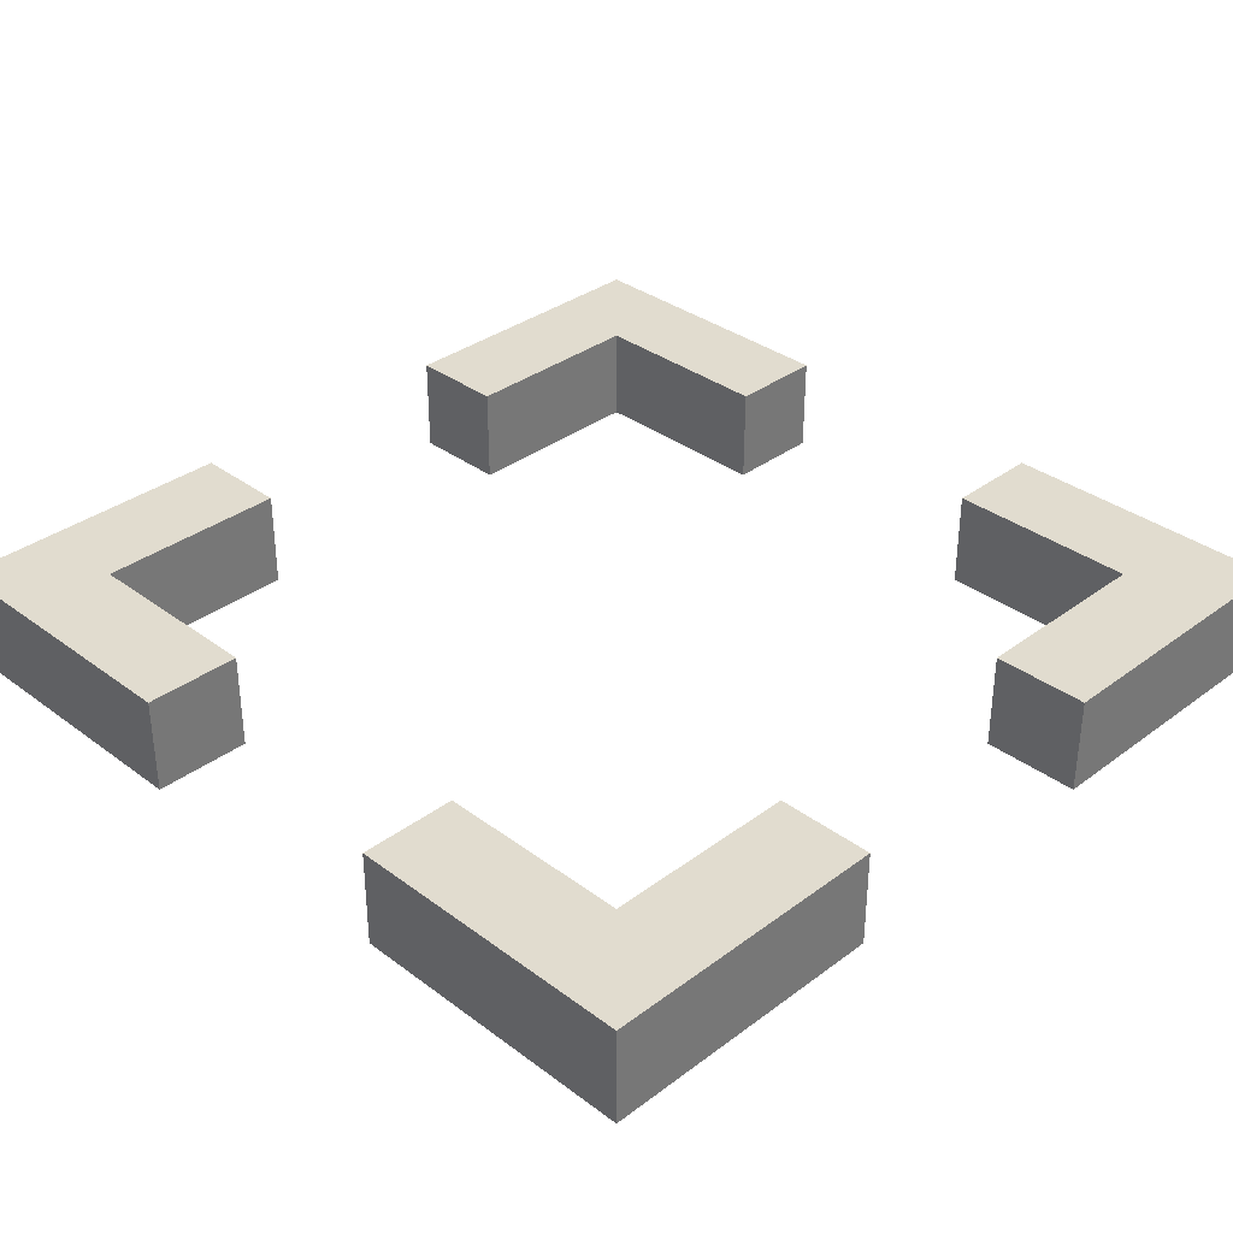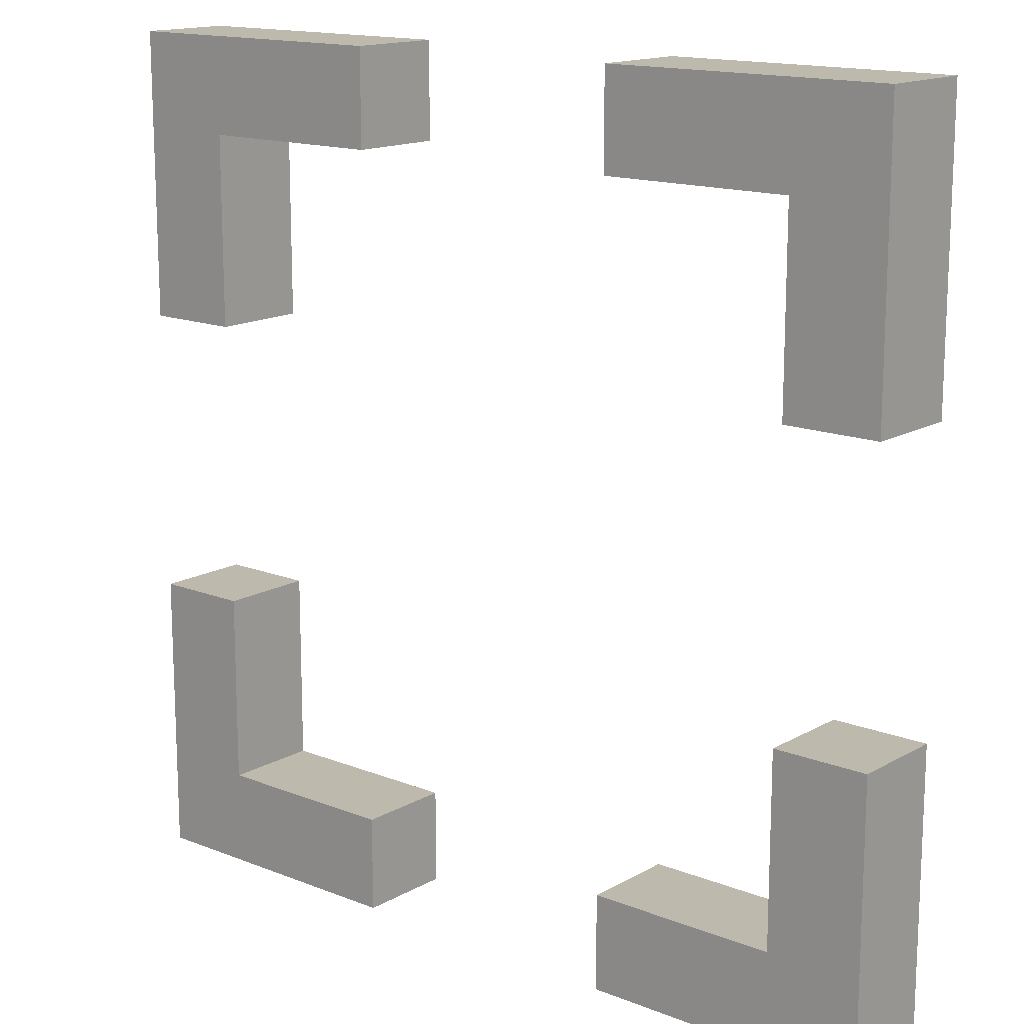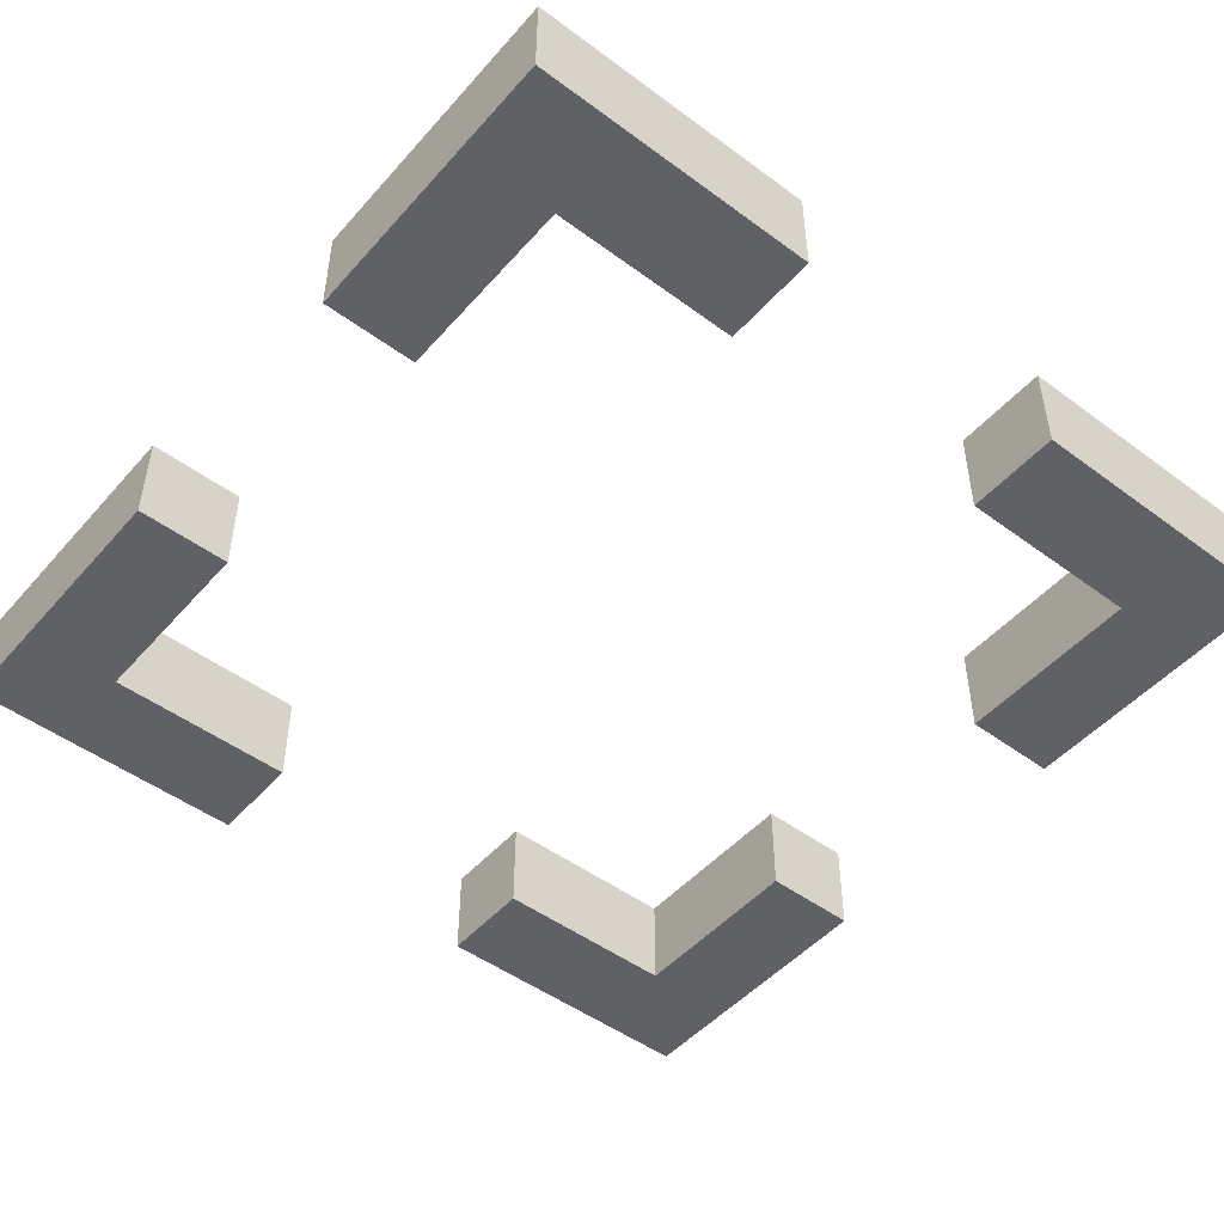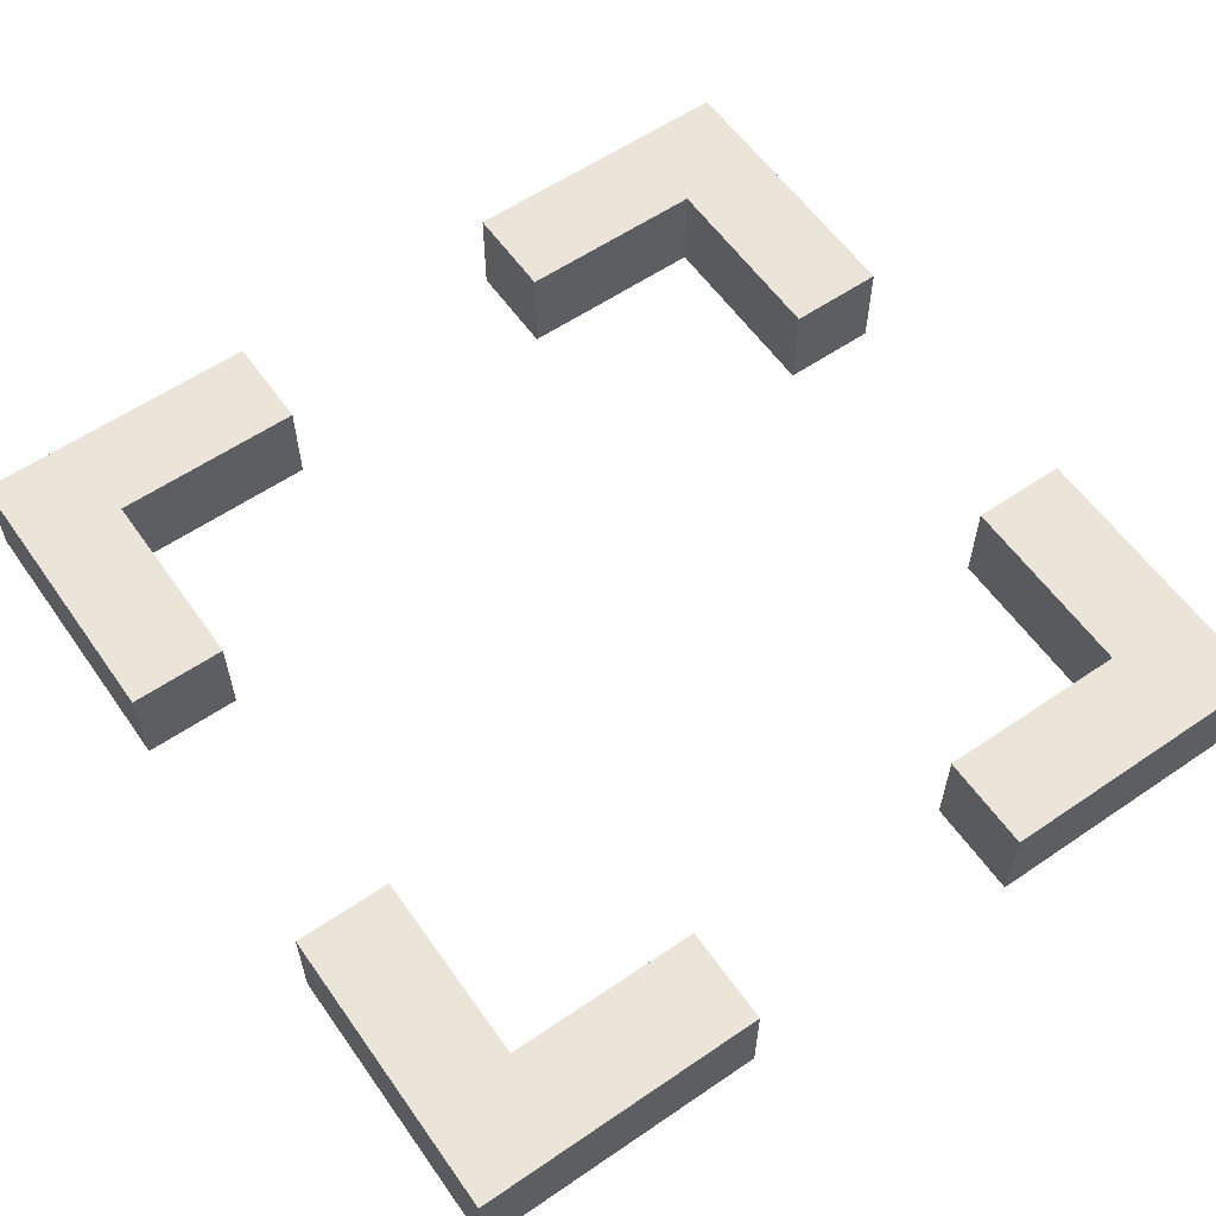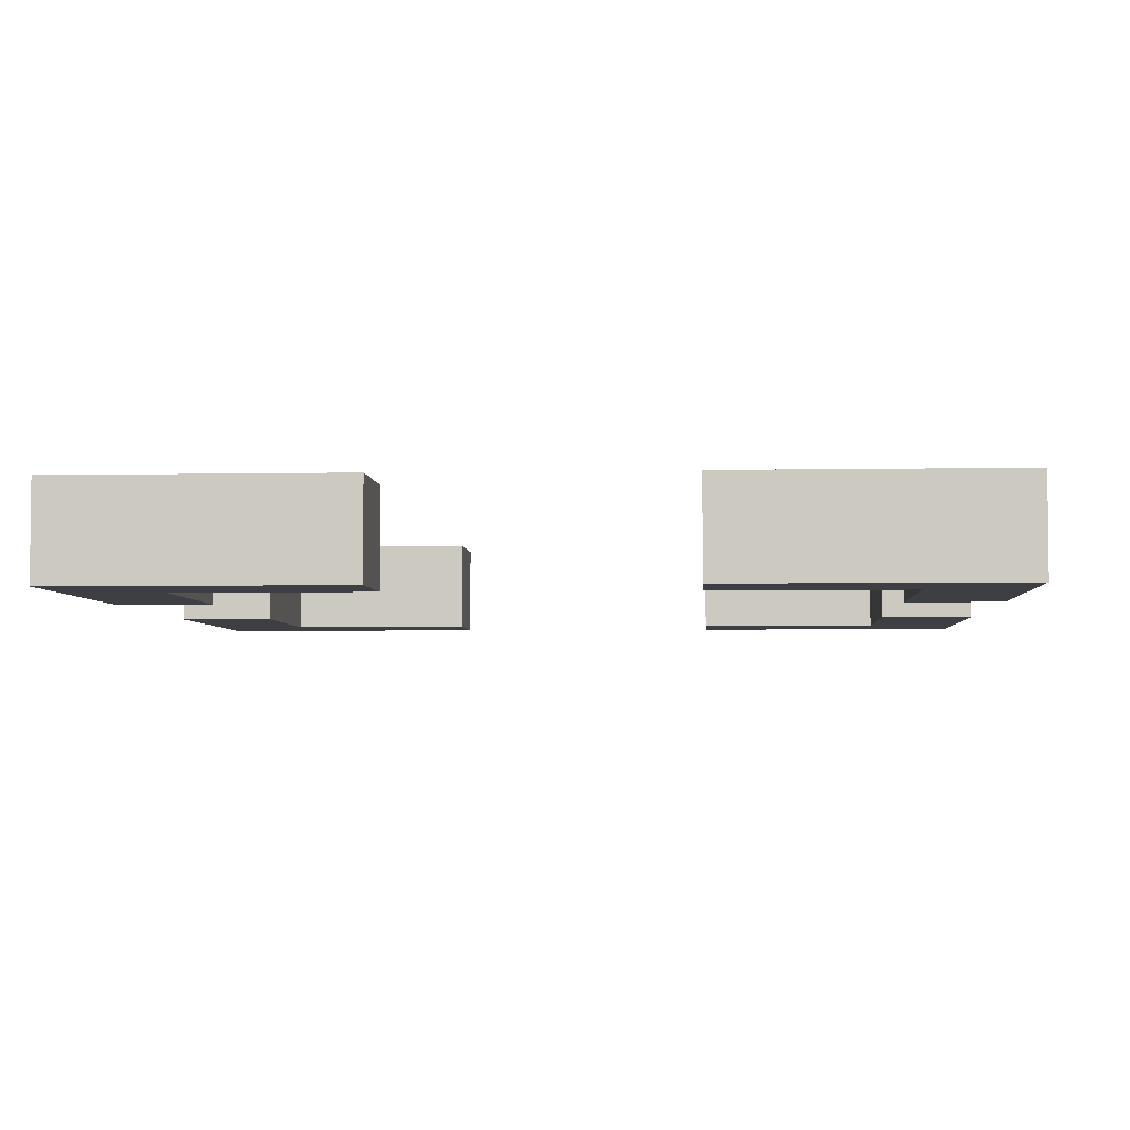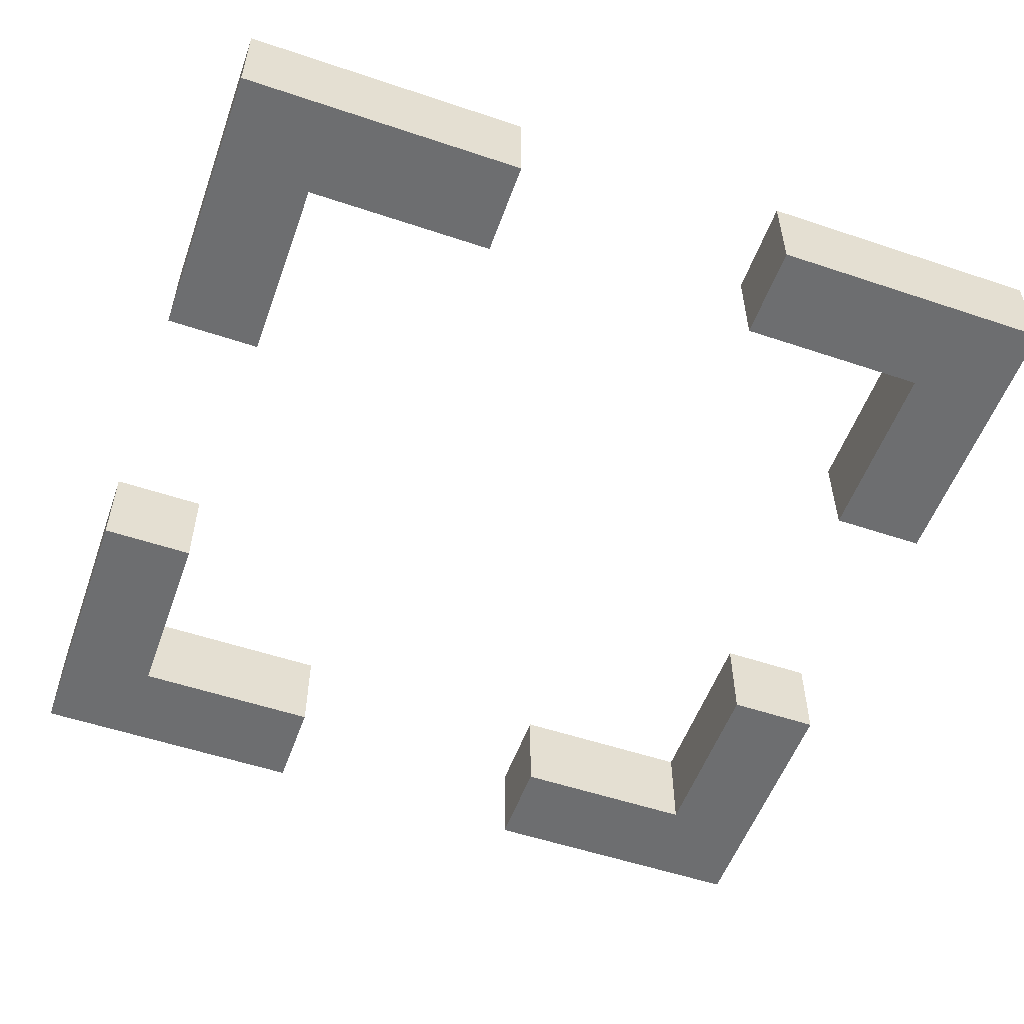
<metadata>
{"format":"obj","ext":"obj","renderer":"f3d","projection":"perspective","resolution":1024,"background":"white","views":[{"elev":34.3,"azim":135.0,"up":"+Y"},{"elev":15.1,"azim":40.1,"up":"+Z"},{"elev":-48.9,"azim":-39.4,"up":"+Y"},{"elev":59.2,"azim":-125.0,"up":"+Y"},{"elev":-4.2,"azim":3.7,"up":"+Y"},{"elev":-54.3,"azim":160.4,"up":"+Y"}]}
</metadata>
<code>
o
v -0.5 0.4 0.5
v -0.5 0.4 0.2
v -0.5 0.4 -0.1
v -0.5 0.4 -0.4
v -0.5 0.5 0.5
v -0.5 0.5 0.2
v -0.5 0.5 -0.1
v -0.5 0.5 -0.4
v 0.1 0.4 0.5
v 0.1 0.4 0.4
v 0.1 0.4 -0.3
v 0.1 0.4 -0.4
v 0.1 0.5 0.5
v 0.1 0.5 0.4
v 0.1 0.5 -0.3
v 0.1 0.5 -0.4
v 0.3 0.4 0.4
v 0.3 0.4 0.2
v 0.3 0.4 -0.1
v 0.3 0.4 -0.3
v 0.3 0.5 0.4
v 0.3 0.5 0.2
v 0.3 0.5 -0.1
v 0.3 0.5 -0.3
v -0.4 0.4 0.4
v -0.4 0.4 0.2
v -0.4 0.4 -0.1
v -0.4 0.4 -0.3
v -0.4 0.5 0.4
v -0.4 0.5 0.2
v -0.4 0.5 -0.1
v -0.4 0.5 -0.3
v -0.2 0.4 0.5
v -0.2 0.4 0.4
v -0.2 0.4 -0.3
v -0.2 0.4 -0.4
v -0.2 0.5 0.5
v -0.2 0.5 0.4
v -0.2 0.5 -0.3
v -0.2 0.5 -0.4
v 0.4 0.4 0.5
v 0.4 0.4 0.2
v 0.4 0.4 -0.1
v 0.4 0.4 -0.4
v 0.4 0.5 0.5
v 0.4 0.5 0.2
v 0.4 0.5 -0.1
v 0.4 0.5 -0.4
v -0.5 0.4 0.5
v -0.5 0.5 0.5
v -0.2 0.4 0.5
v -0.2 0.5 0.5
v 0.1 0.4 0.5
v 0.1 0.5 0.5
v 0.4 0.4 0.5
v 0.4 0.5 0.5
v -0.5 0.4 -0.1
v -0.5 0.5 -0.1
v -0.4 0.4 -0.1
v -0.4 0.5 -0.1
v 0.3 0.4 -0.1
v 0.3 0.5 -0.1
v 0.4 0.4 -0.1
v 0.4 0.5 -0.1
v -0.4 0.4 -0.3
v -0.4 0.5 -0.3
v -0.2 0.4 -0.3
v -0.2 0.5 -0.3
v 0.1 0.4 -0.3
v 0.1 0.5 -0.3
v 0.3 0.4 -0.3
v 0.3 0.5 -0.3
v -0.4 0.4 0.4
v -0.4 0.5 0.4
v -0.2 0.4 0.4
v -0.2 0.5 0.4
v 0.1 0.4 0.4
v 0.1 0.5 0.4
v 0.3 0.4 0.4
v 0.3 0.5 0.4
v -0.5 0.4 0.2
v -0.5 0.5 0.2
v -0.4 0.4 0.2
v -0.4 0.5 0.2
v 0.3 0.4 0.2
v 0.3 0.5 0.2
v 0.4 0.4 0.2
v 0.4 0.5 0.2
v -0.5 0.4 -0.4
v -0.5 0.5 -0.4
v -0.2 0.4 -0.4
v -0.2 0.5 -0.4
v 0.1 0.4 -0.4
v 0.1 0.5 -0.4
v 0.4 0.4 -0.4
v 0.4 0.5 -0.4
v -0.5 0.4 0.5
v -0.2 0.4 0.5
v 0.1 0.4 0.5
v 0.4 0.4 0.5
v -0.4 0.4 0.4
v -0.2 0.4 0.4
v 0.1 0.4 0.4
v 0.3 0.4 0.4
v -0.5 0.4 0.2
v -0.4 0.4 0.2
v 0.3 0.4 0.2
v 0.4 0.4 0.2
v -0.5 0.4 -0.1
v -0.4 0.4 -0.1
v 0.3 0.4 -0.1
v 0.4 0.4 -0.1
v -0.4 0.4 -0.3
v -0.2 0.4 -0.3
v 0.1 0.4 -0.3
v 0.3 0.4 -0.3
v -0.5 0.4 -0.4
v -0.2 0.4 -0.4
v 0.1 0.4 -0.4
v 0.4 0.4 -0.4
v -0.5 0.5 0.5
v -0.2 0.5 0.5
v 0.1 0.5 0.5
v 0.4 0.5 0.5
v -0.4 0.5 0.4
v -0.2 0.5 0.4
v 0.1 0.5 0.4
v 0.3 0.5 0.4
v -0.5 0.5 0.2
v -0.4 0.5 0.2
v 0.3 0.5 0.2
v 0.4 0.5 0.2
v -0.5 0.5 -0.1
v -0.4 0.5 -0.1
v 0.3 0.5 -0.1
v 0.4 0.5 -0.1
v -0.4 0.5 -0.3
v -0.2 0.5 -0.3
v 0.1 0.5 -0.3
v 0.3 0.5 -0.3
v -0.5 0.5 -0.4
v -0.2 0.5 -0.4
v 0.1 0.5 -0.4
v 0.4 0.5 -0.4
f 5 2 1
f 6 2 5
f 7 4 3
f 8 4 7
f 13 10 9
f 14 10 13
f 15 12 11
f 16 12 15
f 21 18 17
f 22 18 21
f 23 20 19
f 24 20 23
f 25 26 29
f 29 26 30
f 27 28 31
f 31 28 32
f 33 34 37
f 37 34 38
f 35 36 39
f 39 36 40
f 41 42 45
f 45 42 46
f 43 44 47
f 47 44 48
f 51 50 49
f 52 50 51
f 55 54 53
f 56 54 55
f 59 58 57
f 60 58 59
f 63 62 61
f 64 62 63
f 67 66 65
f 68 66 67
f 71 70 69
f 72 70 71
f 73 74 75
f 75 74 76
f 77 78 79
f 79 78 80
f 81 82 83
f 83 82 84
f 85 86 87
f 87 86 88
f 89 90 91
f 91 90 92
f 93 94 95
f 95 94 96
f 101 98 97
f 102 98 101
f 103 100 99
f 104 100 103
f 105 101 97
f 106 101 105
f 107 100 104
f 108 100 107
f 113 110 109
f 116 112 111
f 117 114 113
f 117 113 109
f 118 114 117
f 119 116 115
f 120 112 116
f 120 116 119
f 121 122 125
f 125 122 126
f 123 124 127
f 127 124 128
f 121 125 129
f 129 125 130
f 128 124 131
f 131 124 132
f 133 134 137
f 135 136 140
f 137 138 141
f 133 137 141
f 141 138 142
f 139 140 143
f 140 136 144
f 143 140 144

</code>
